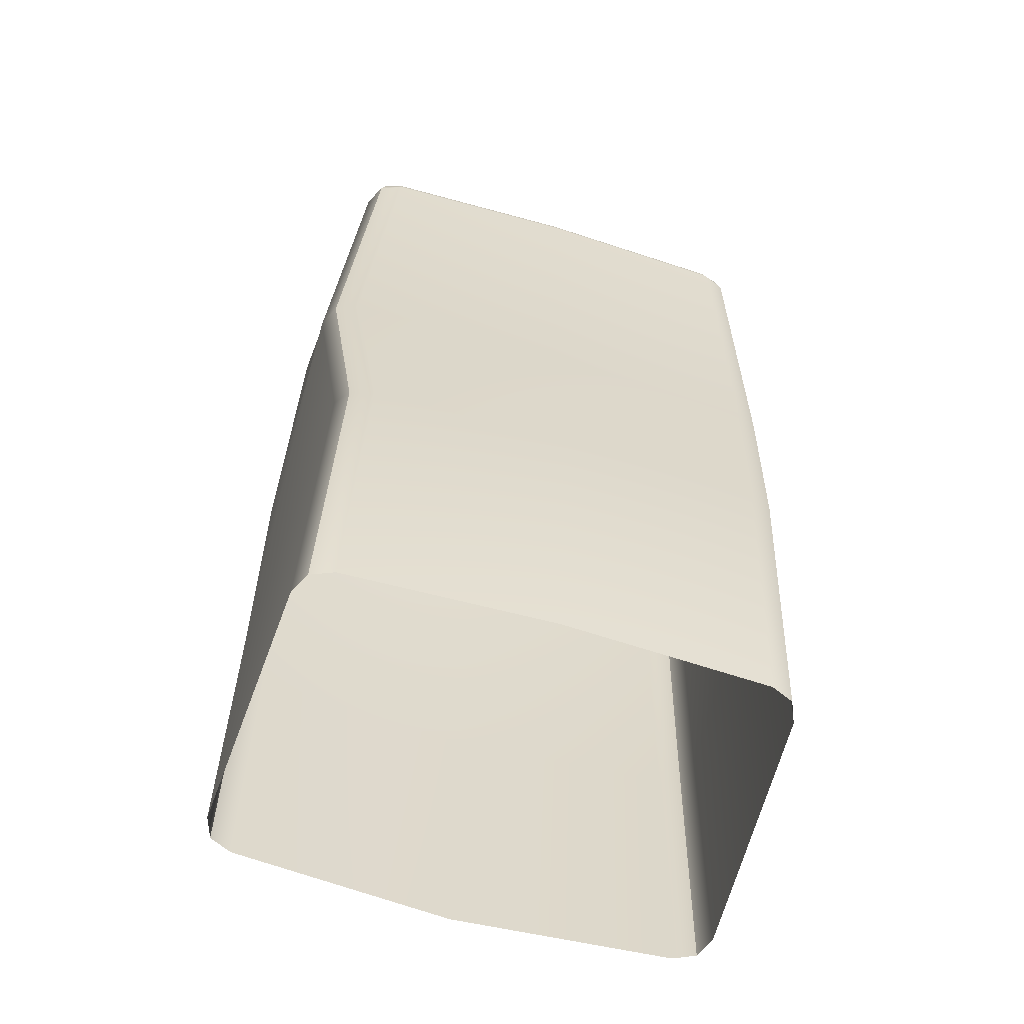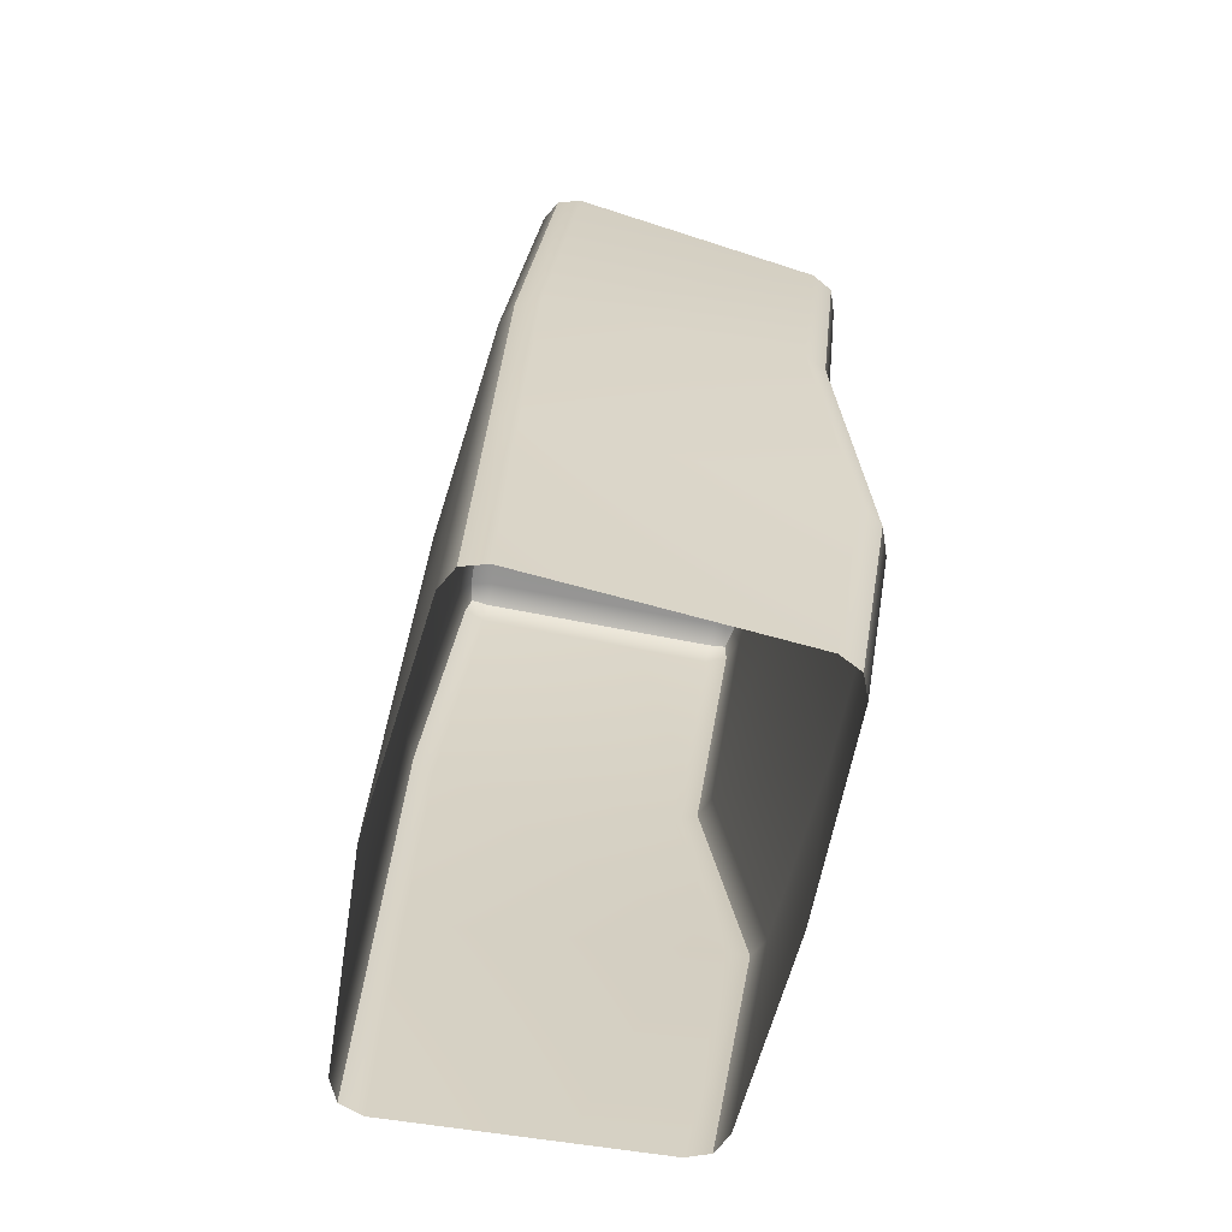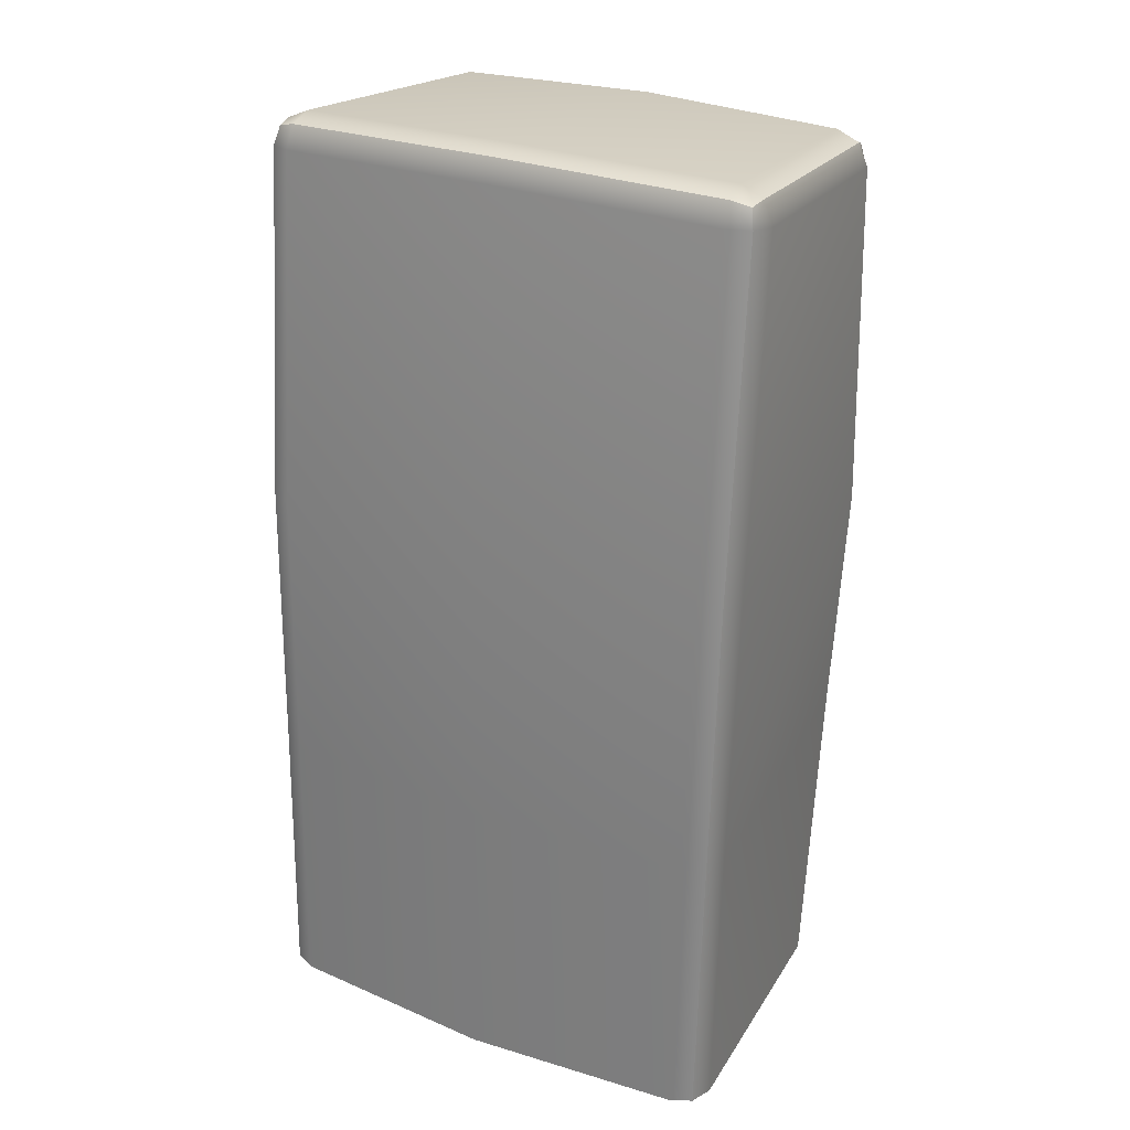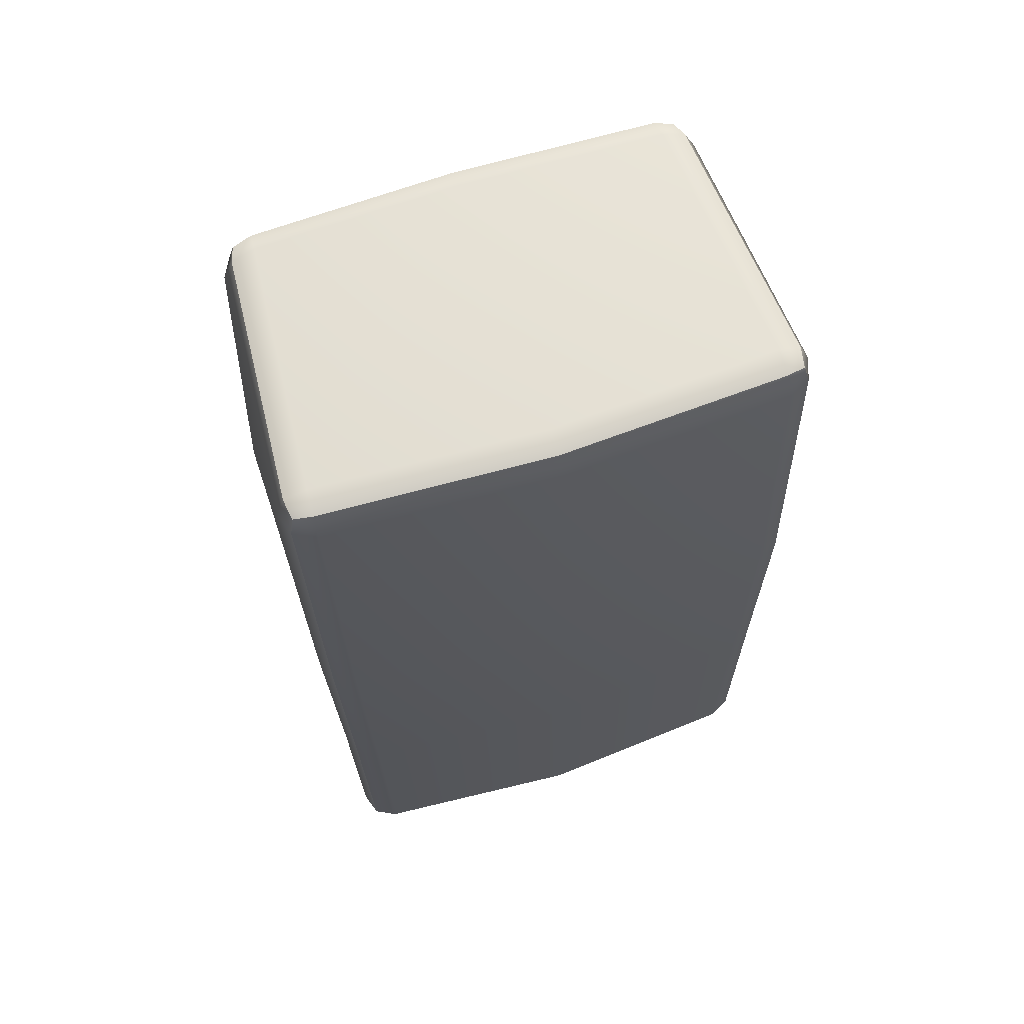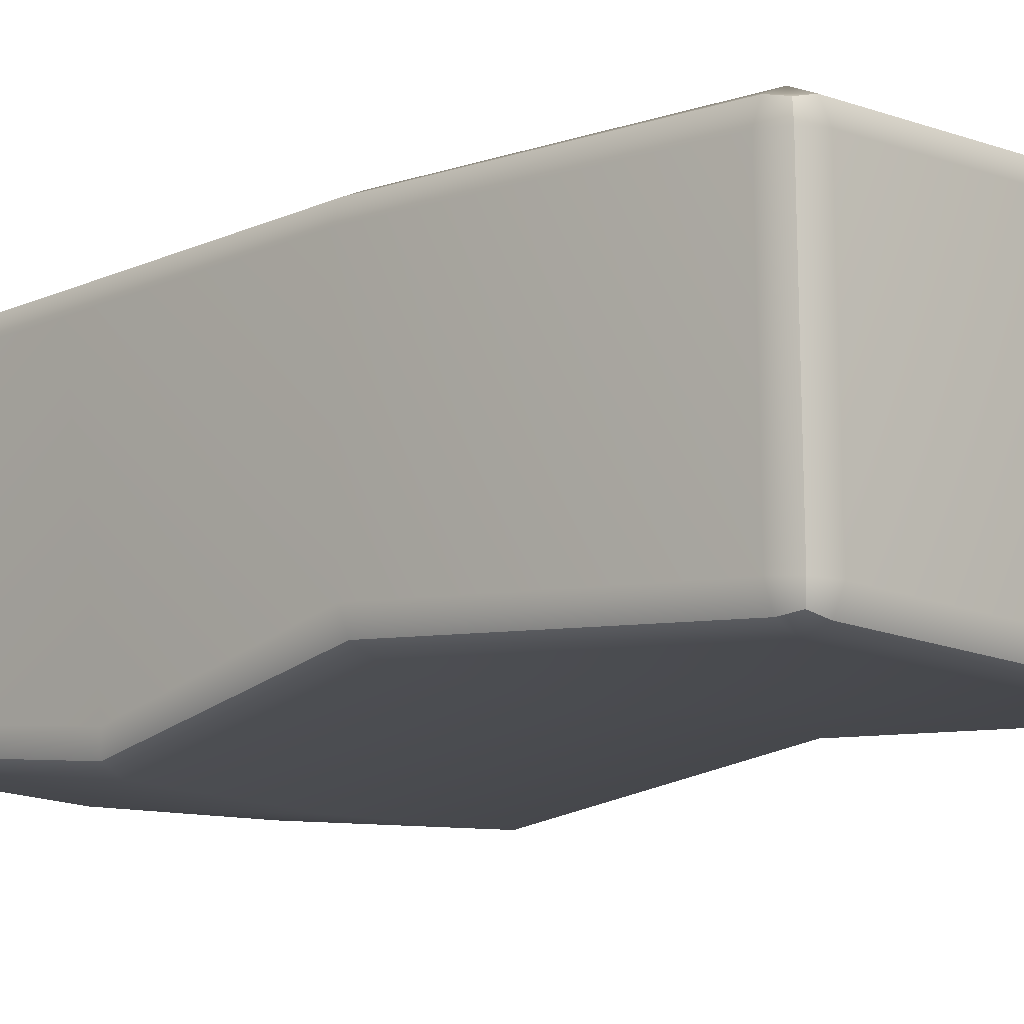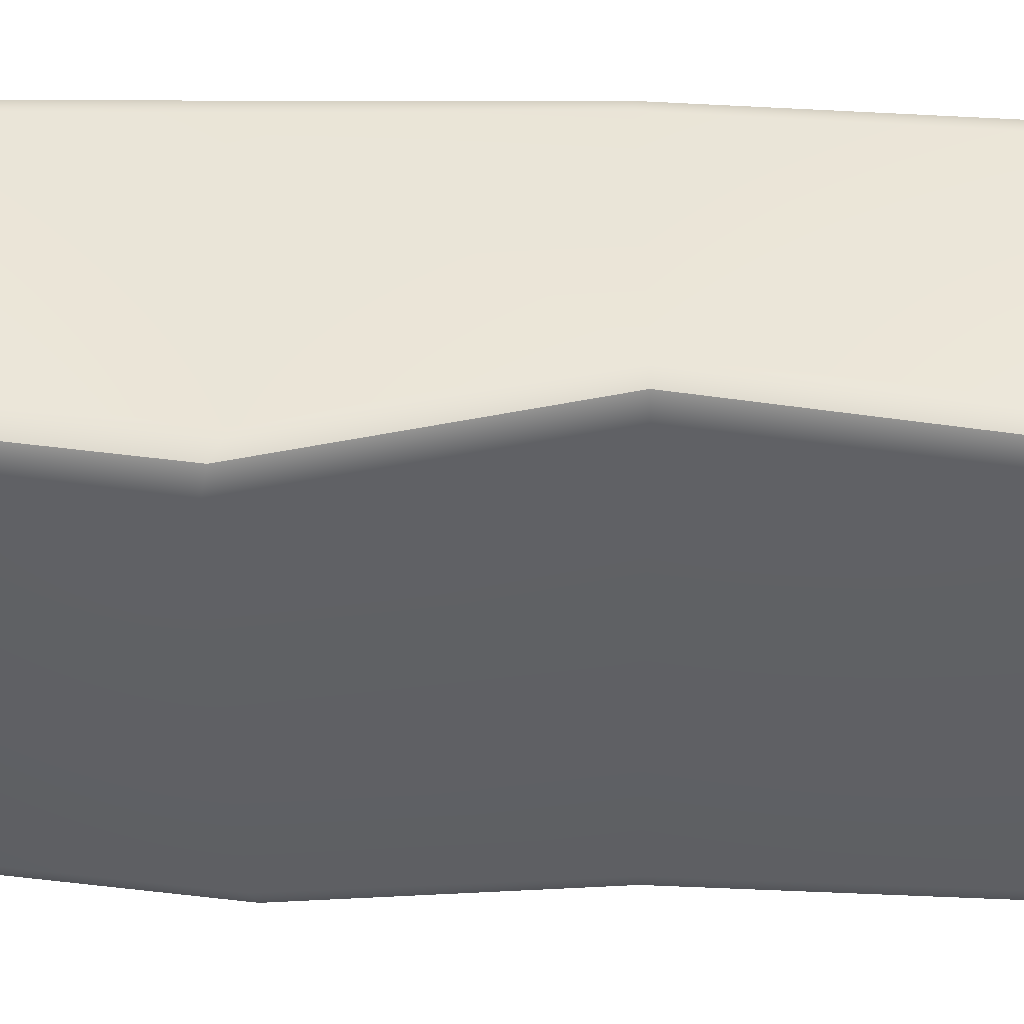
<metadata>
{"format":"obj","ext":"obj","renderer":"f3d","projection":"perspective","resolution":1024,"background":"white","views":[{"elev":-61.7,"azim":165.5,"up":"+Y"},{"elev":-63.4,"azim":79.6,"up":"+Y"},{"elev":28.2,"azim":31.7,"up":"+Y"},{"elev":69.0,"azim":-15.2,"up":"+Y"},{"elev":-16.4,"azim":133.5,"up":"+Z"},{"elev":-47.6,"azim":90.9,"up":"+Z"}]}
</metadata>
<code>
g default
v -0.01216 0.5915 -0.2529
v -0.01387 0.2715 -0.2902
v -0.01158 -0.04852 -0.2404
v 0.006631 -0.04852 0.1554
v 0.00614 0.2715 0.1448
v 0.005617 0.5915 0.1334
v -0.2687 0.9841 -0.243
v -0.2806 0.959 -0.2398
v -0.2696 0.9564 -0.2652
v -0.2435 0.9556 -0.2768
v -0.2422 0.982 -0.2693
v -0.2423 0.995 -0.2453
v -0.01362 0.9893 -0.2833
v -0.01241 1.002 -0.2586
v -0.01415 0.9623 -0.2913
v 0.2557 1.014 0.05225
v 0.2528 1.022 0.02574
v 0.2784 1.011 0.02392
v 0.2891 0.9848 0.02517
v 0.2814 0.9873 0.0519
v 0.257 0.9891 0.06526
v 0.2154 0.982 -0.2902
v 0.216 0.9556 -0.2978
v 0.2431 0.9564 -0.2887
v 0.2564 0.959 -0.2644
v 0.2442 0.9841 -0.2665
v 0.2177 0.995 -0.2663
v -0.2939 0.5924 -0.2204
v -0.304 0.5932 -0.1941
v -0.2685 0.5929 -0.2327
v -0.2509 1.014 0.07555
v -0.2509 0.9891 0.08862
v -0.2765 0.9873 0.07755
v -0.2866 0.9848 0.05165
v -0.276 1.011 0.04942
v -0.2504 1.022 0.04888
v 0.2714 0.5924 -0.2461
v 0.2838 0.5932 -0.2208
v 0.245 0.593 -0.256
v 0.2807 -0.04875 0.1115
v 0.2562 -0.0482 0.1252
v 0.2886 -0.04963 0.08463
v 0.282 0.2712 0.1007
v 0.2897 0.2702 0.07374
v 0.2575 0.2718 0.1144
v -0.2703 -0.04875 0.1368
v -0.2806 -0.04963 0.1108
v -0.2447 -0.0482 0.1482
v -0.2726 0.2712 0.1262
v -0.247 0.2718 0.1376
v -0.2827 0.2702 0.1
v 0.2454 -0.04787 -0.2327
v 0.2581 -0.04668 -0.2078
v 0.2194 -0.0481 -0.2425
v 0.2385 0.2777 -0.2837
v 0.211 0.2712 -0.2932
v 0.2519 0.2933 -0.2597
v -0.2668 -0.04787 -0.2095
v -0.2771 -0.04668 -0.1835
v -0.2417 -0.04811 -0.2216
v -0.2646 0.2777 -0.2608
v -0.2758 0.2933 -0.2356
v -0.2381 0.2712 -0.2727
v 0.2845 0.59 0.08967
v 0.2936 0.5892 0.06334
v 0.2599 0.5885 0.1029
v 0.003126 1.022 0.07933
v 0.001886 1.03 0.05252
v 0.003732 0.9968 0.0925
v -0.2761 0.59 0.1155
v -0.2876 0.5892 0.09008
v -0.2504 0.5885 0.1264
v -0.2638 0.9775 -0.2632
v 0.2761 1.008 0.04573
v 0.2374 0.9775 -0.2861
v -0.2717 1.008 0.07092
g FoodLBuckTeeth
f 8 34 35 7
f 7 35 36 12
f 10 30 28 9
f 9 28 29 8
f 12 14 13 11
f 11 13 15 10
f 14 27 22 13
f 13 22 23 15
f 17 68 67 16
f 16 67 69 21
f 19 25 26 18
f 18 26 27 17
f 21 66 64 20
f 20 64 65 19
f 25 38 37 24
f 24 37 39 23
f 30 63 61 28
f 28 61 62 29
f 32 69 67 31
f 31 67 68 36
f 34 71 70 33
f 33 70 72 32
f 38 57 55 37
f 37 55 56 39
f 42 44 43 40
f 40 43 45 41
f 44 65 64 43
f 43 64 66 45
f 48 50 49 46
f 46 49 51 47
f 50 72 70 49
f 49 70 71 51
f 54 56 55 52
f 52 55 57 53
f 59 62 61 58
f 58 61 63 60
f 45 5 4 41
f 54 3 2 56
f 59 47 51 62
f 57 44 42 53
f 66 6 5 45
f 38 65 44 57
f 56 2 1 39
f 71 29 62 51
f 6 66 21 69
f 68 17 27 14
f 65 38 25 19
f 29 71 34 8
f 39 1 15 23
f 36 68 14 12
f 1 30 10 15
f 2 63 30 1
f 3 60 63 2
f 5 50 48 4
f 6 72 50 5
f 72 6 69 32
f 11 73 7 12
f 7 73 9 8
f 9 73 11 10
f 20 74 16 21
f 16 74 18 17
f 18 74 20 19
f 26 75 22 27
f 22 75 24 23
f 24 75 26 25
f 35 76 31 36
f 31 76 33 32
f 33 76 35 34

</code>
